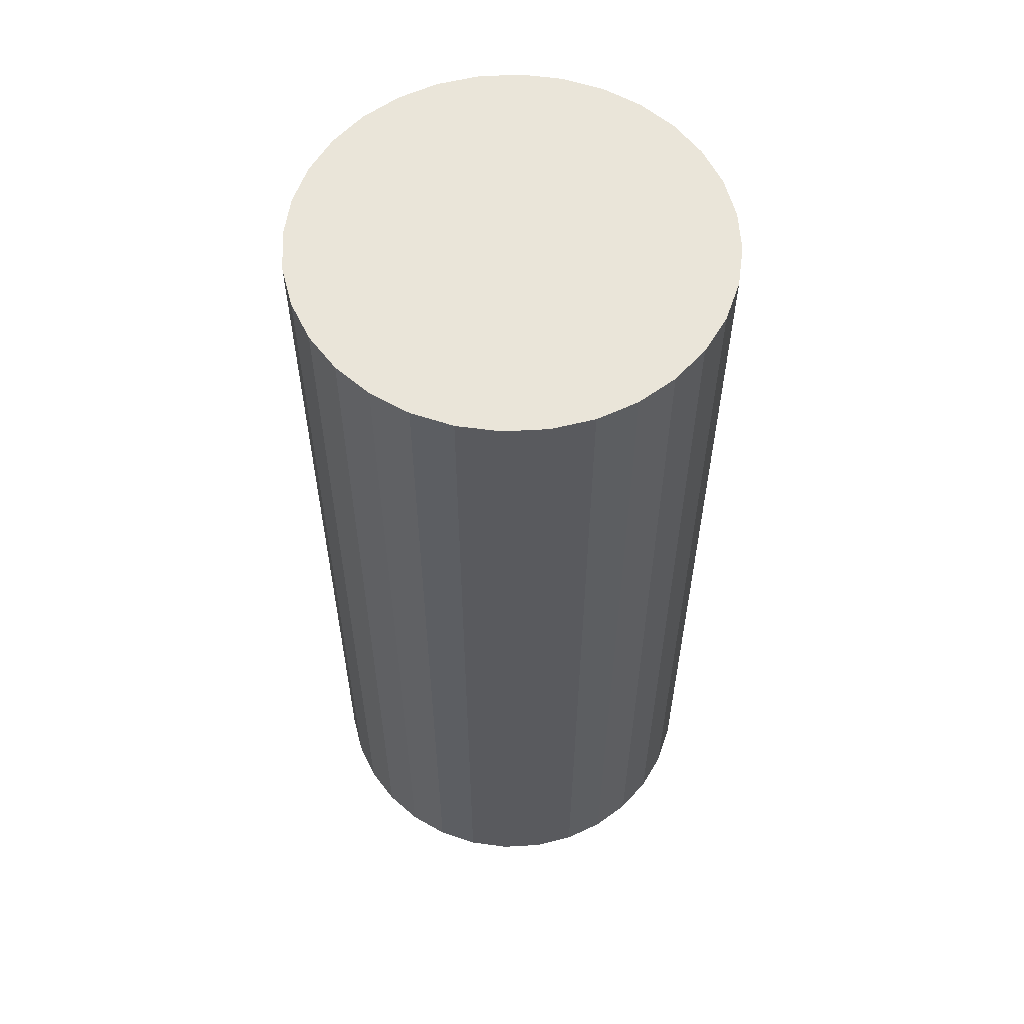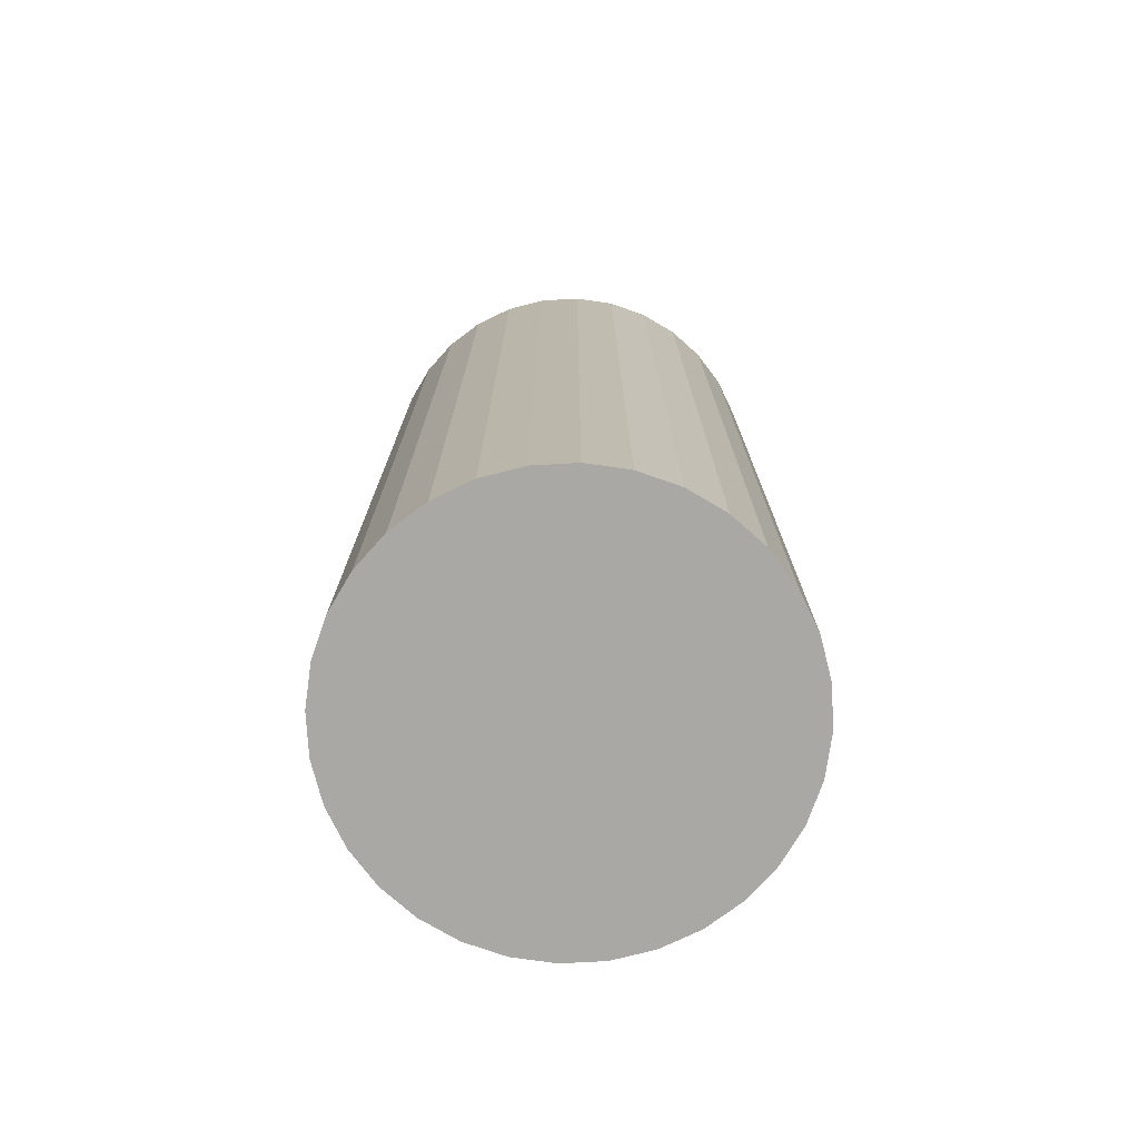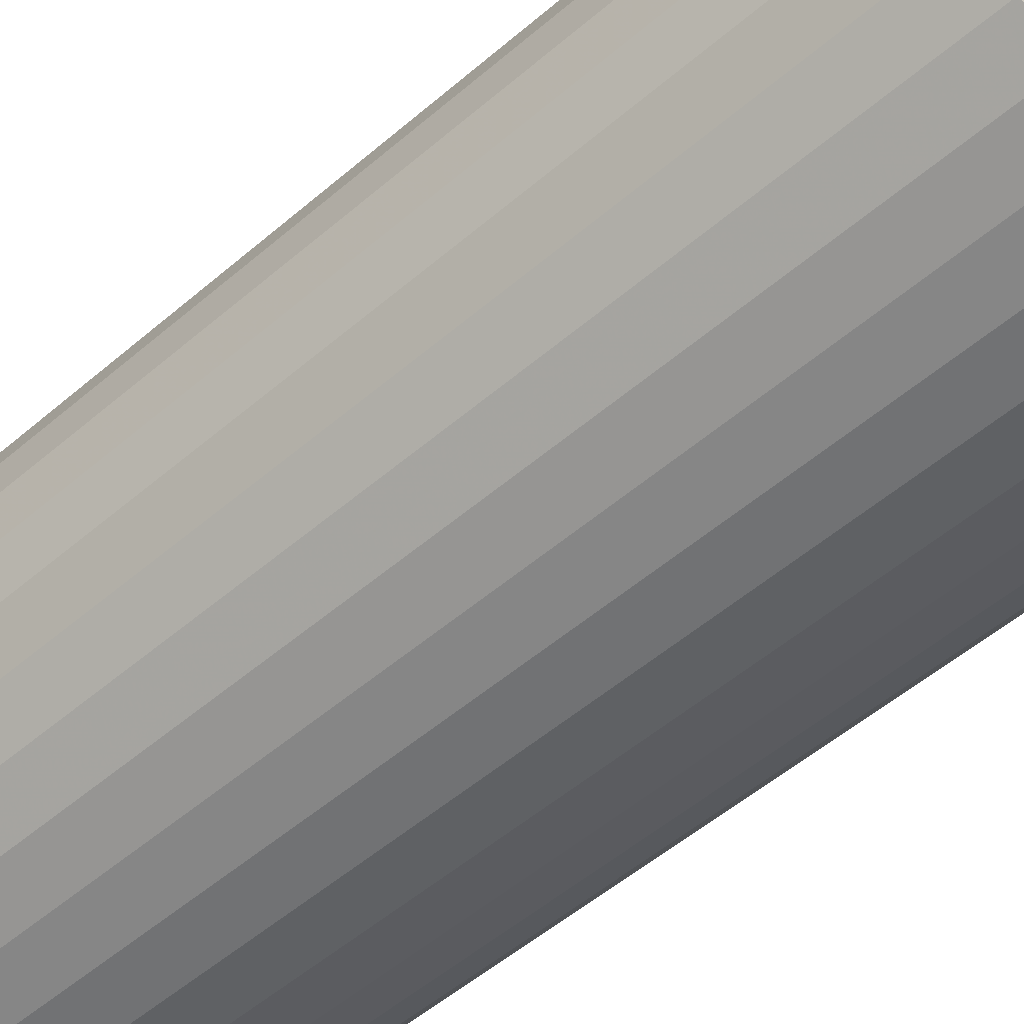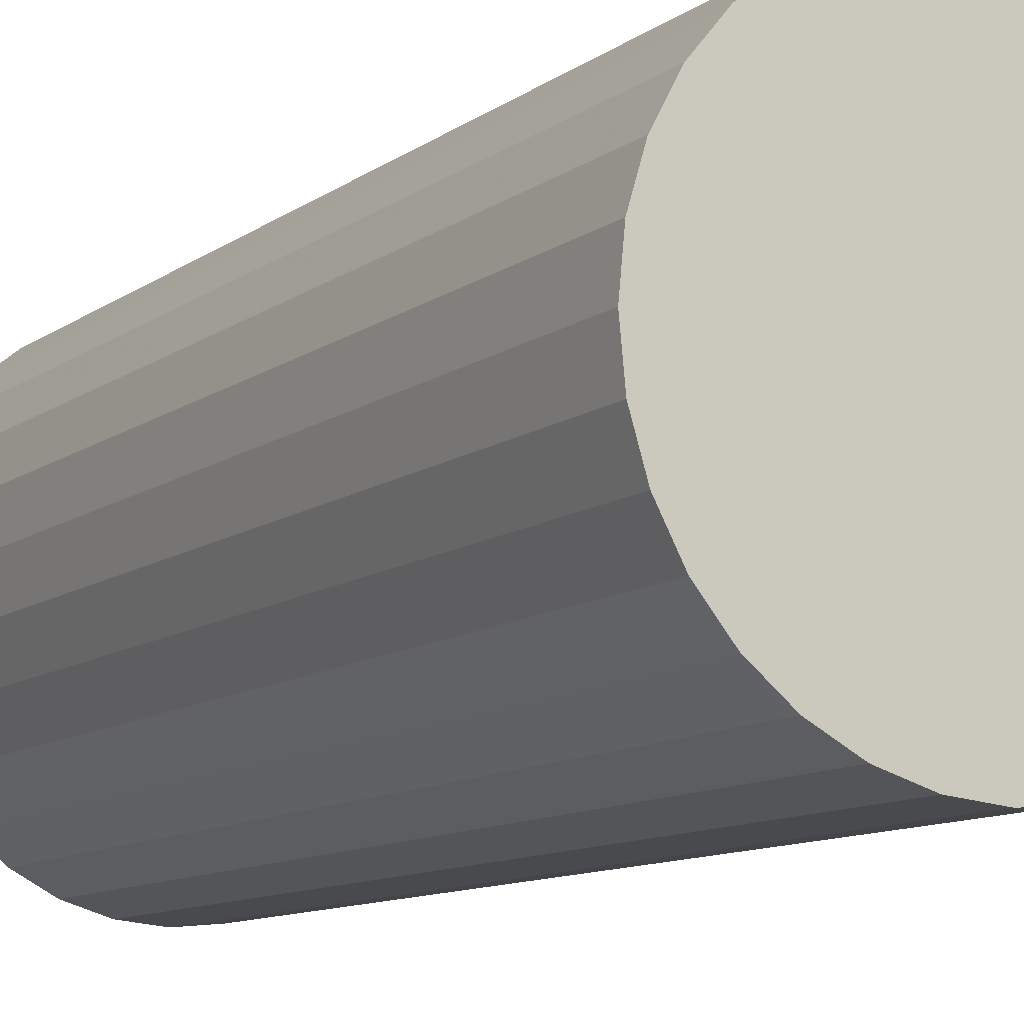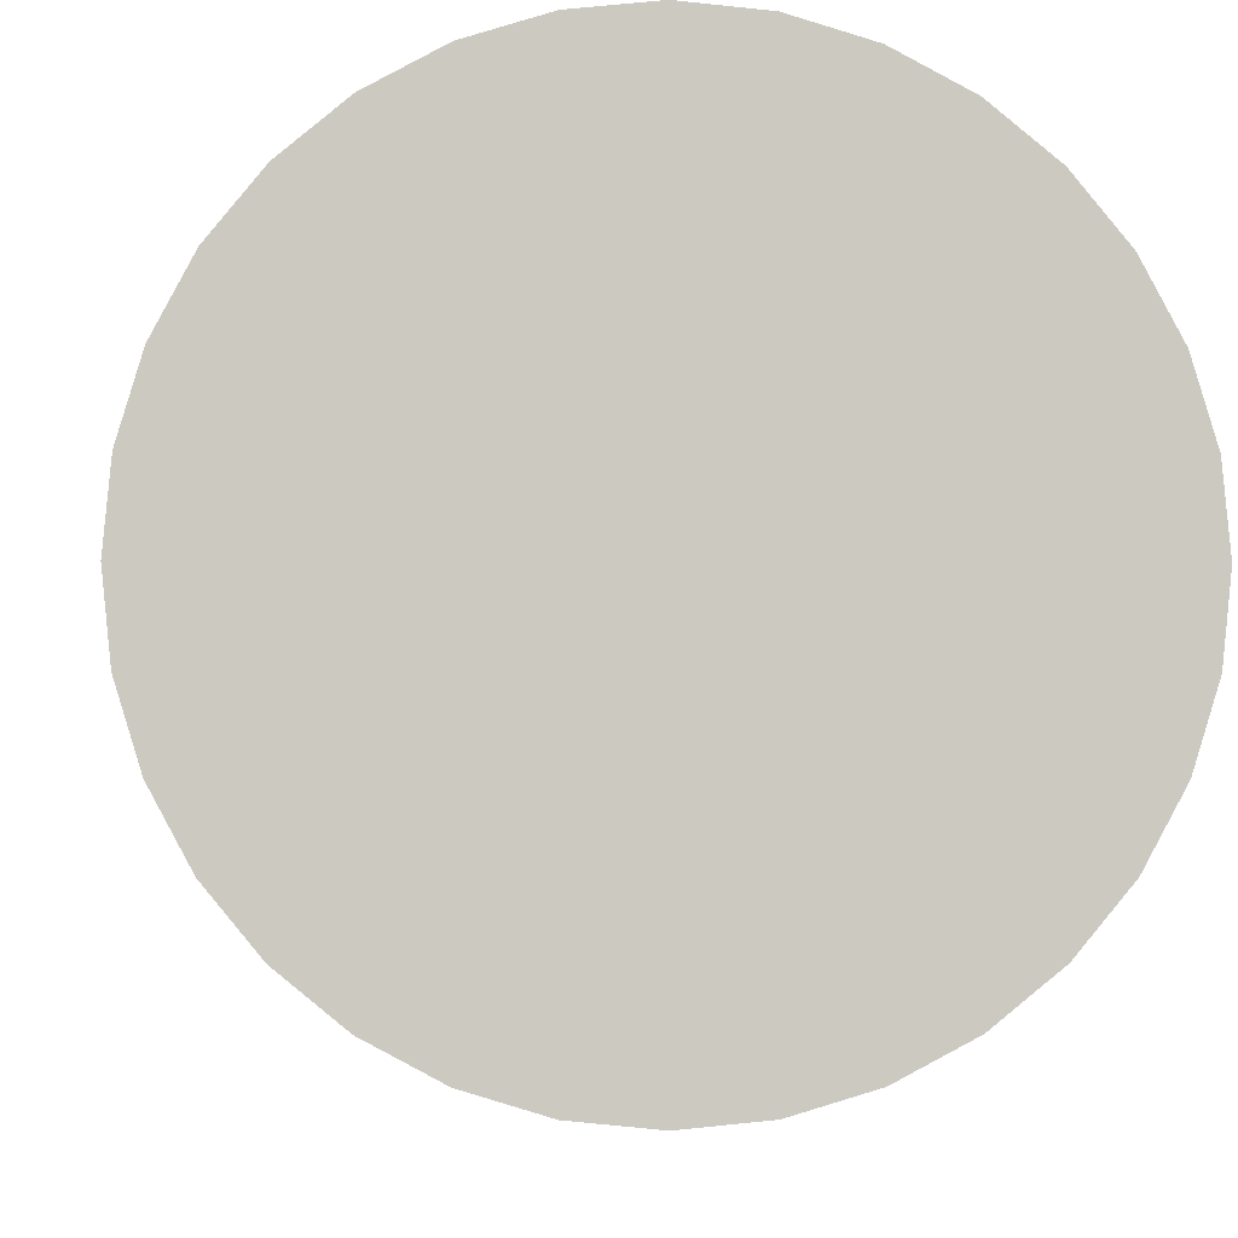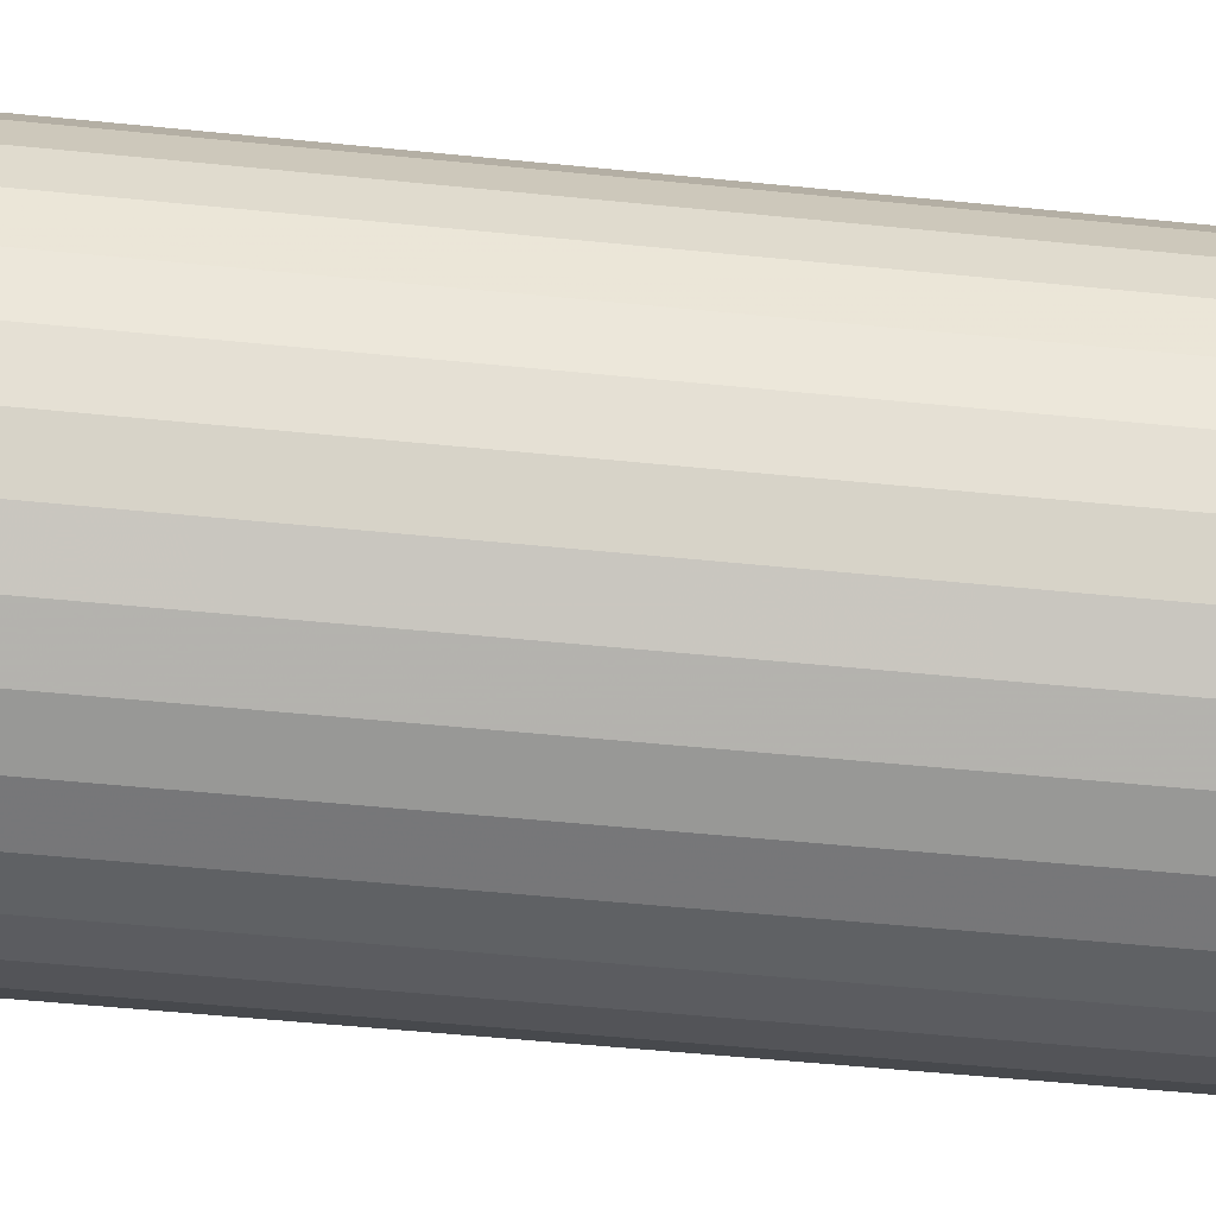
<metadata>
{"format":"obj","ext":"obj","renderer":"f3d","projection":"perspective","resolution":1024,"background":"white","views":[{"elev":58.0,"azim":-76.4,"up":"+Z"},{"elev":-75.0,"azim":-13.7,"up":"+Z"},{"elev":-51.8,"azim":-46.9,"up":"+Y"},{"elev":-10.2,"azim":-29.5,"up":"+Y"},{"elev":-2.6,"azim":177.7,"up":"+Y"},{"elev":-51.5,"azim":-96.3,"up":"+Y"}]}
</metadata>
<code>
v 0 0 -0.04442
v 0.02003 0 -0.04442
v 0.02003 0 0.04442
v 0 0 0.04442
v 0.01965 0.003908 -0.04442
v 0.01965 0.003908 0.04442
v 0.01851 0.007666 -0.04442
v 0.01851 0.007666 0.04442
v 0.01666 0.01113 -0.04442
v 0.01666 0.01113 0.04442
v 0.01417 0.01417 -0.04442
v 0.01417 0.01417 0.04442
v 0.01113 0.01666 -0.04442
v 0.01113 0.01666 0.04442
v 0.007666 0.01851 -0.04442
v 0.007666 0.01851 0.04442
v 0.003908 0.01965 -0.04442
v 0.003908 0.01965 0.04442
v 0 0.02003 -0.04442
v 0 0.02003 0.04442
v -0.003908 0.01965 -0.04442
v -0.003908 0.01965 0.04442
v -0.007666 0.01851 -0.04442
v -0.007666 0.01851 0.04442
v -0.01113 0.01666 -0.04442
v -0.01113 0.01666 0.04442
v -0.01417 0.01417 -0.04442
v -0.01417 0.01417 0.04442
v -0.01666 0.01113 -0.04442
v -0.01666 0.01113 0.04442
v -0.01851 0.007666 -0.04442
v -0.01851 0.007666 0.04442
v -0.01965 0.003908 -0.04442
v -0.01965 0.003908 0.04442
v -0.02003 0 -0.04442
v -0.02003 0 0.04442
v -0.01965 -0.003908 -0.04442
v -0.01965 -0.003908 0.04442
v -0.01851 -0.007666 -0.04442
v -0.01851 -0.007666 0.04442
v -0.01666 -0.01113 -0.04442
v -0.01666 -0.01113 0.04442
v -0.01417 -0.01417 -0.04442
v -0.01417 -0.01417 0.04442
v -0.01113 -0.01666 -0.04442
v -0.01113 -0.01666 0.04442
v -0.007666 -0.01851 -0.04442
v -0.007666 -0.01851 0.04442
v -0.003908 -0.01965 -0.04442
v -0.003908 -0.01965 0.04442
v -0 -0.02003 -0.04442
v -0 -0.02003 0.04442
v 0.003908 -0.01965 -0.04442
v 0.003908 -0.01965 0.04442
v 0.007666 -0.01851 -0.04442
v 0.007666 -0.01851 0.04442
v 0.01113 -0.01666 -0.04442
v 0.01113 -0.01666 0.04442
v 0.01417 -0.01417 -0.04442
v 0.01417 -0.01417 0.04442
v 0.01666 -0.01113 -0.04442
v 0.01666 -0.01113 0.04442
v 0.01851 -0.007666 -0.04442
v 0.01851 -0.007666 0.04442
v 0.01965 -0.003908 -0.04442
v 0.01965 -0.003908 0.04442
f 2 1 5
f 2 5 3
f 3 5 6
f 3 6 4
f 5 1 7
f 5 7 6
f 6 7 8
f 6 8 4
f 7 1 9
f 7 9 8
f 8 9 10
f 8 10 4
f 9 1 11
f 9 11 10
f 10 11 12
f 10 12 4
f 11 1 13
f 11 13 12
f 12 13 14
f 12 14 4
f 13 1 15
f 13 15 14
f 14 15 16
f 14 16 4
f 15 1 17
f 15 17 16
f 16 17 18
f 16 18 4
f 17 1 19
f 17 19 18
f 18 19 20
f 18 20 4
f 19 1 21
f 19 21 20
f 20 21 22
f 20 22 4
f 21 1 23
f 21 23 22
f 22 23 24
f 22 24 4
f 23 1 25
f 23 25 24
f 24 25 26
f 24 26 4
f 25 1 27
f 25 27 26
f 26 27 28
f 26 28 4
f 27 1 29
f 27 29 28
f 28 29 30
f 28 30 4
f 29 1 31
f 29 31 30
f 30 31 32
f 30 32 4
f 31 1 33
f 31 33 32
f 32 33 34
f 32 34 4
f 33 1 35
f 33 35 34
f 34 35 36
f 34 36 4
f 35 1 37
f 35 37 36
f 36 37 38
f 36 38 4
f 37 1 39
f 37 39 38
f 38 39 40
f 38 40 4
f 39 1 41
f 39 41 40
f 40 41 42
f 40 42 4
f 41 1 43
f 41 43 42
f 42 43 44
f 42 44 4
f 43 1 45
f 43 45 44
f 44 45 46
f 44 46 4
f 45 1 47
f 45 47 46
f 46 47 48
f 46 48 4
f 47 1 49
f 47 49 48
f 48 49 50
f 48 50 4
f 49 1 51
f 49 51 50
f 50 51 52
f 50 52 4
f 51 1 53
f 51 53 52
f 52 53 54
f 52 54 4
f 53 1 55
f 53 55 54
f 54 55 56
f 54 56 4
f 55 1 57
f 55 57 56
f 56 57 58
f 56 58 4
f 57 1 59
f 57 59 58
f 58 59 60
f 58 60 4
f 59 1 61
f 59 61 60
f 60 61 62
f 60 62 4
f 61 1 63
f 61 63 62
f 62 63 64
f 62 64 4
f 63 1 65
f 63 65 64
f 64 65 66
f 64 66 4
f 65 1 2
f 65 2 66
f 66 2 3
f 66 3 4

</code>
